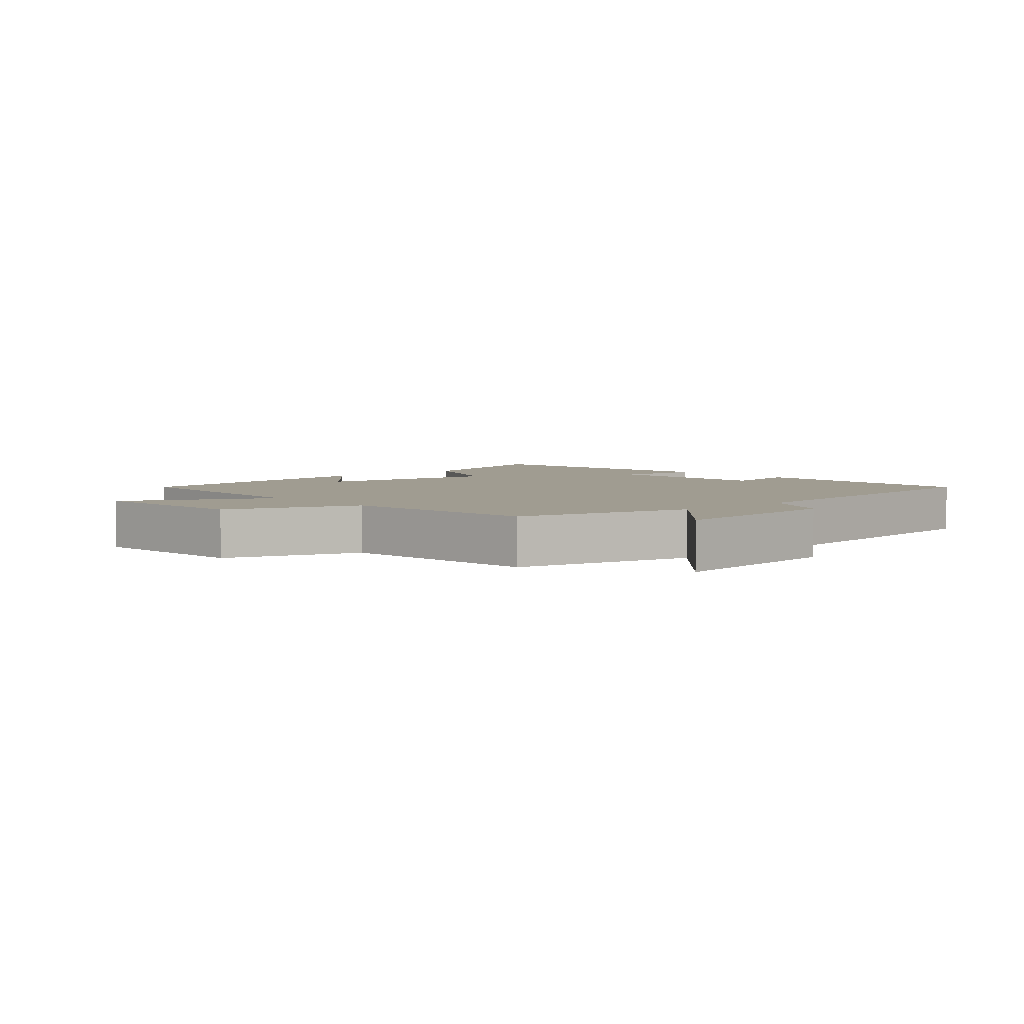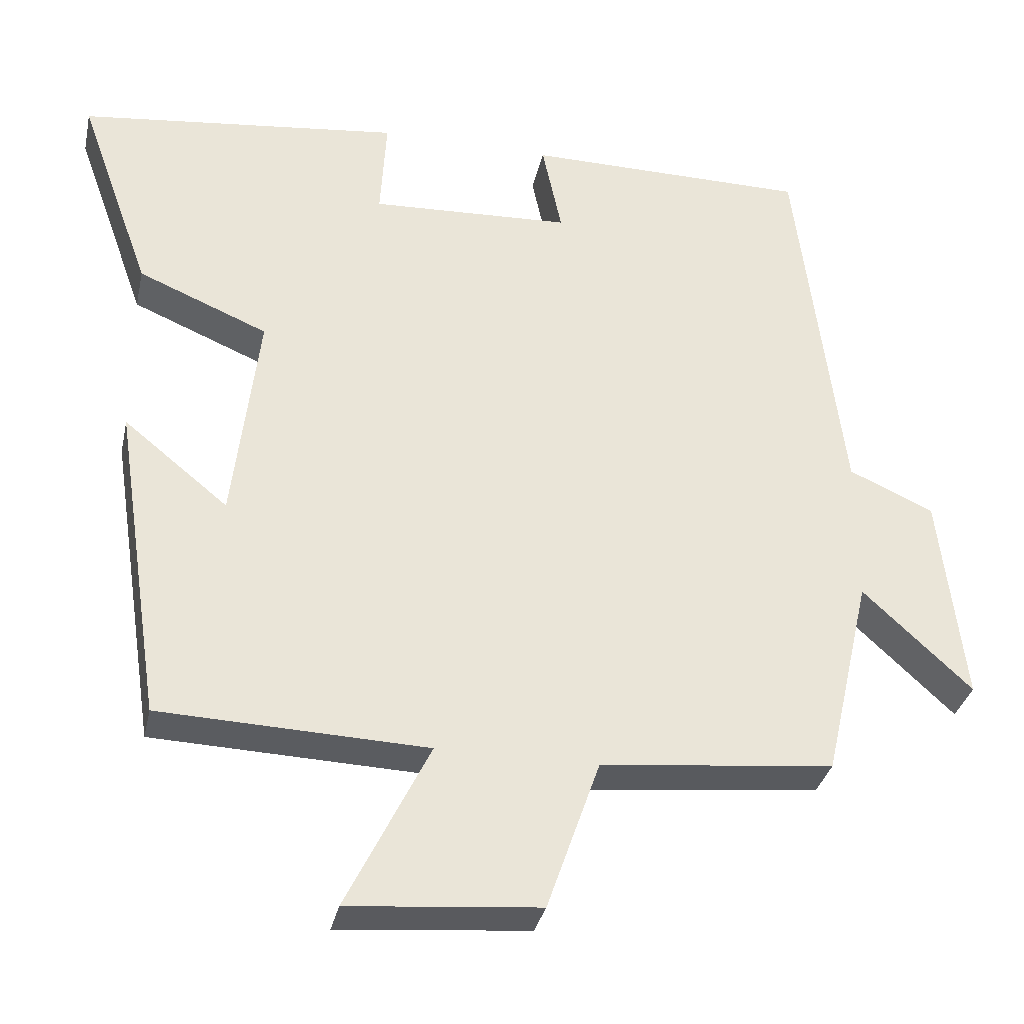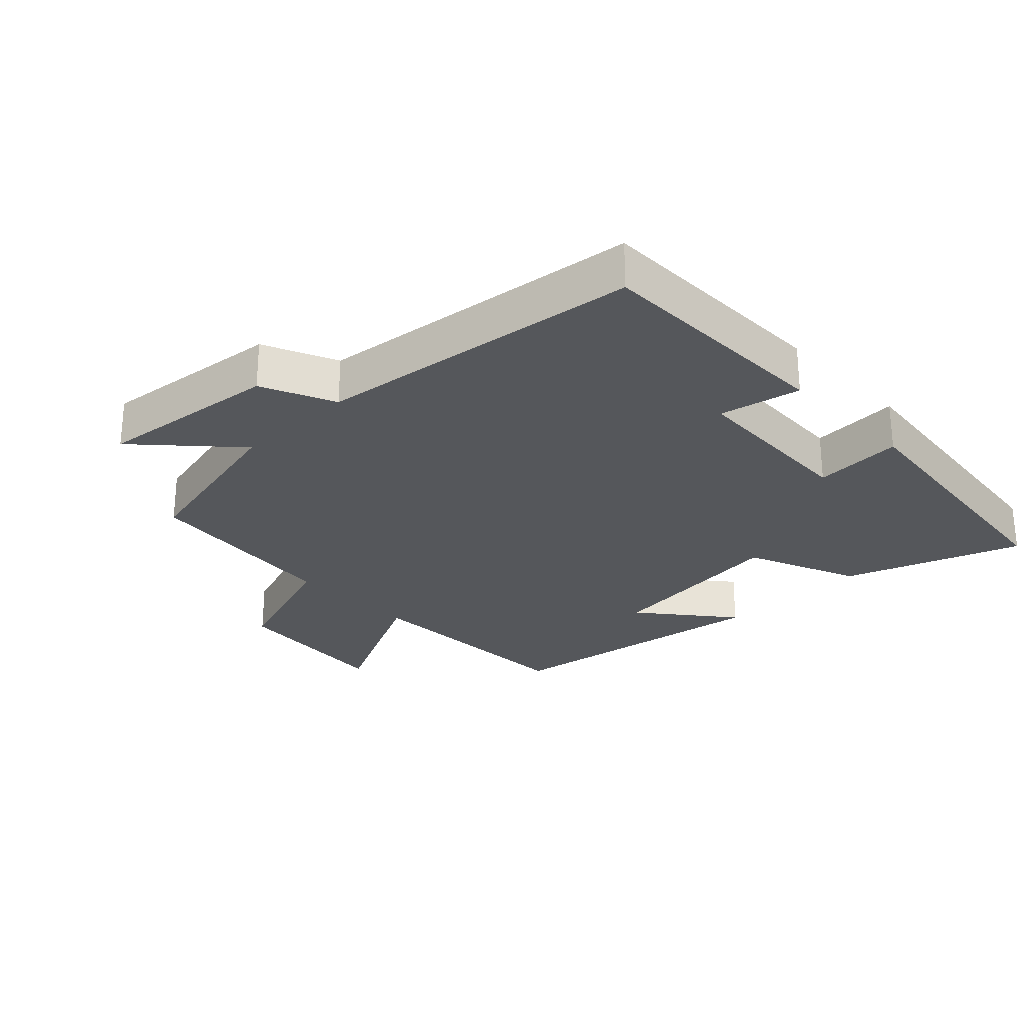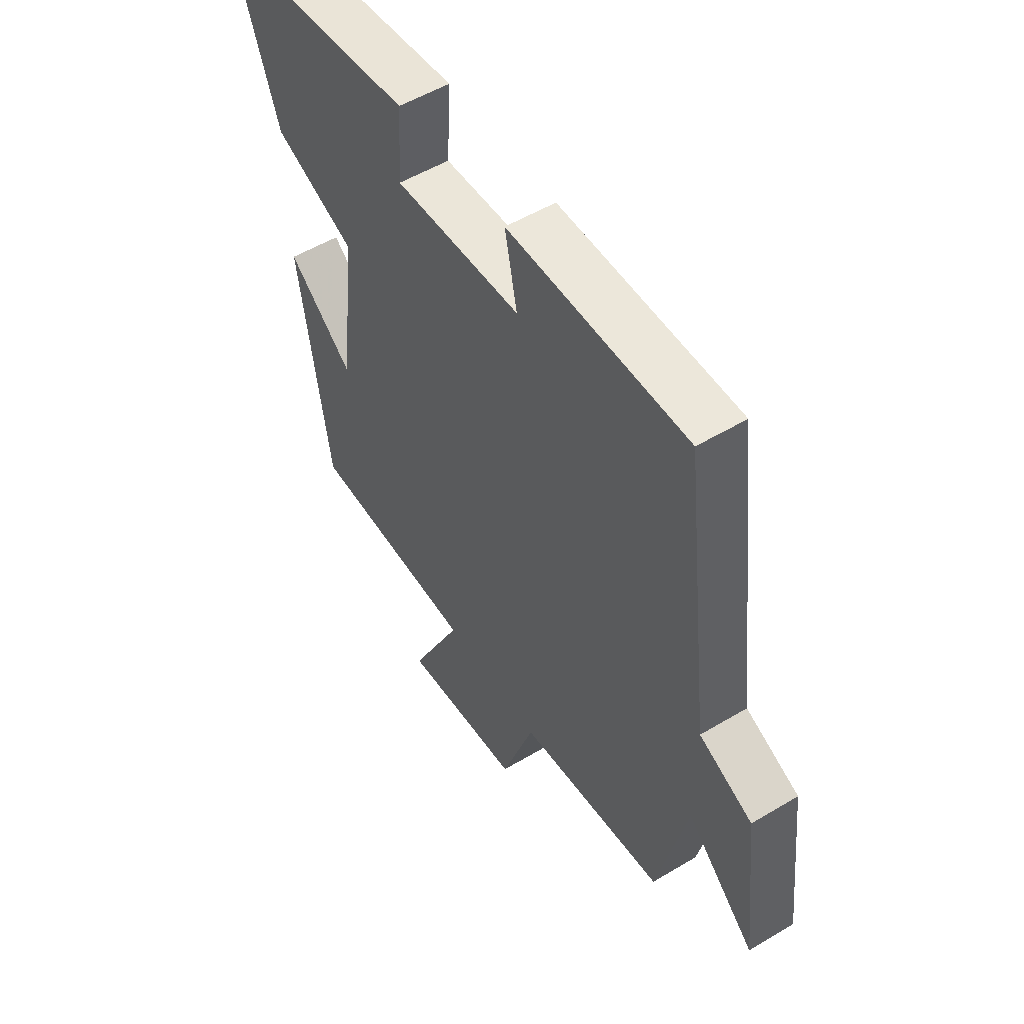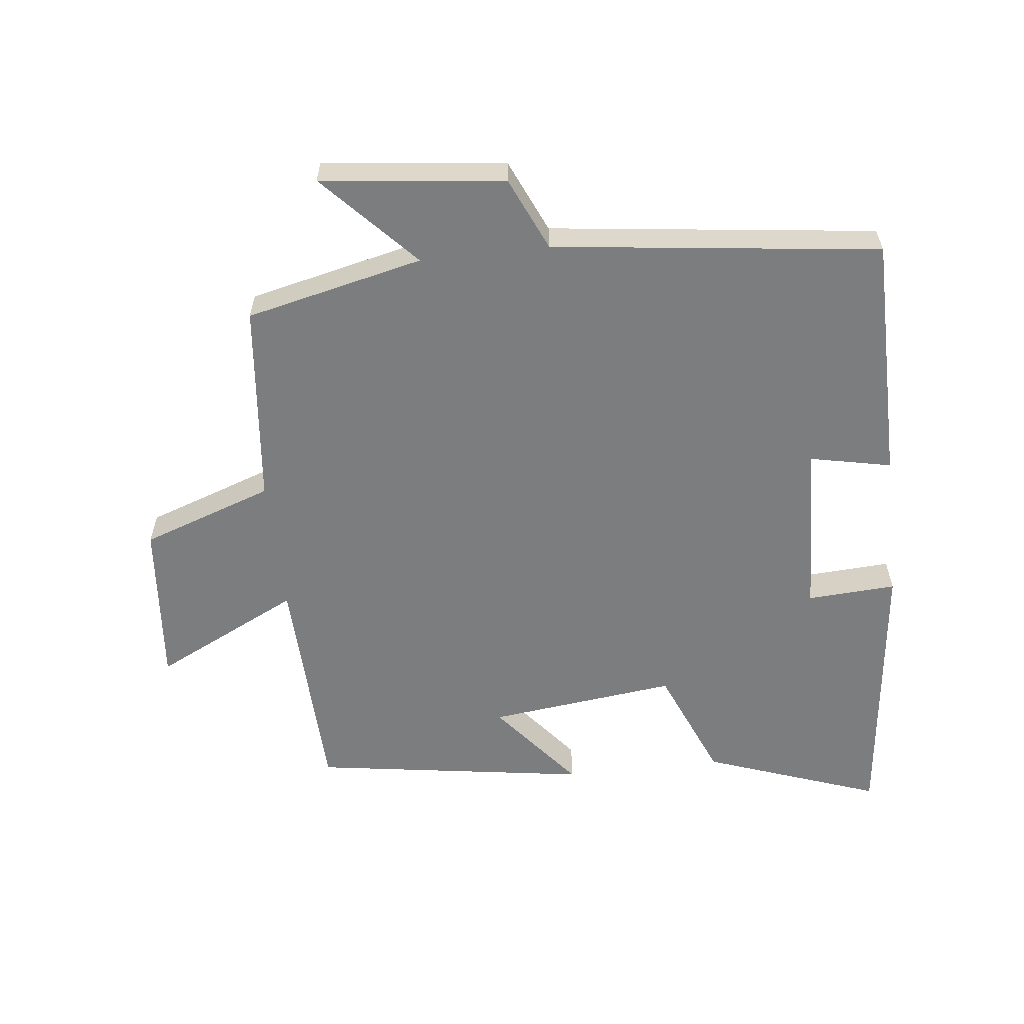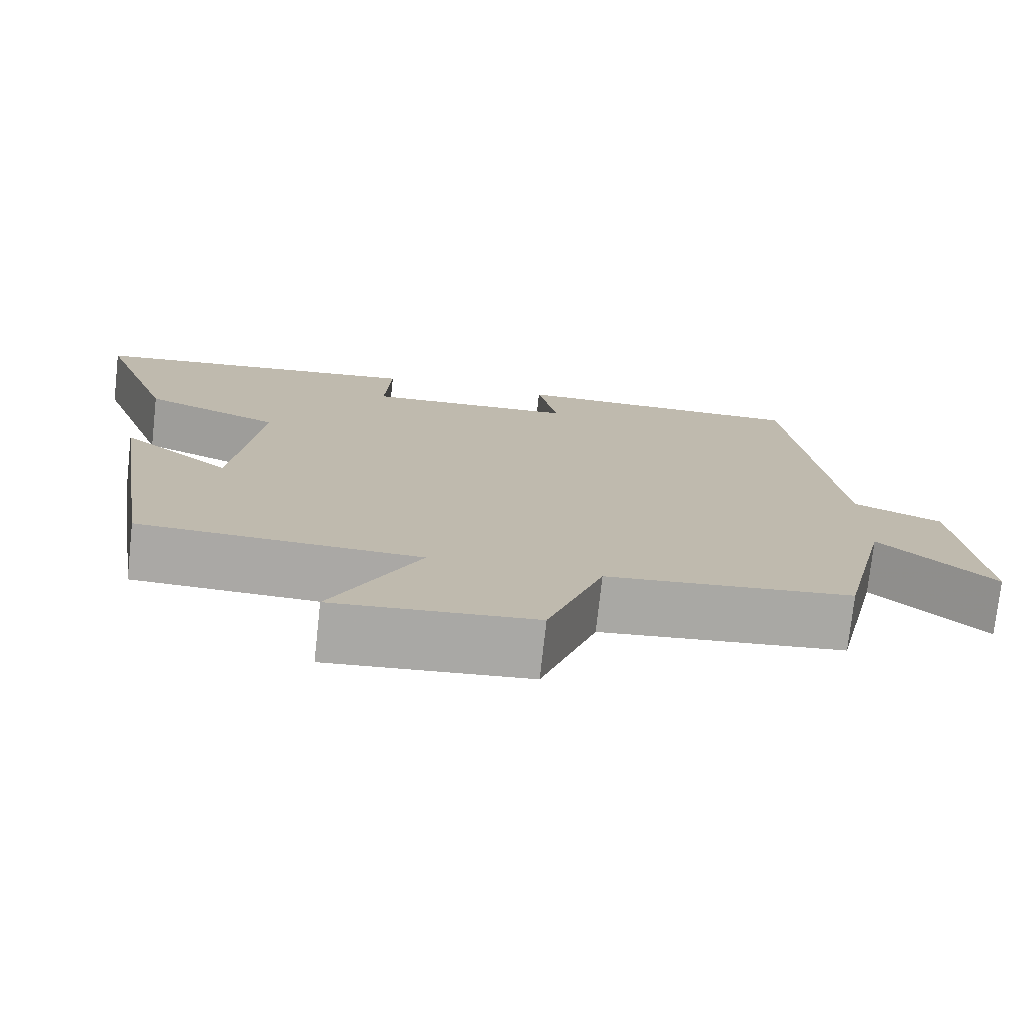
<metadata>
{"format":"obj","ext":"obj","renderer":"f3d","projection":"perspective","resolution":1024,"background":"white","views":[{"elev":4.3,"azim":-131.5,"up":"+Y"},{"elev":-33.3,"azim":167.9,"up":"+Z"},{"elev":-27.0,"azim":-46.0,"up":"+Y"},{"elev":53.2,"azim":-122.7,"up":"+Z"},{"elev":-59.0,"azim":-83.5,"up":"+Y"},{"elev":-75.2,"azim":173.7,"up":"+Z"}]}
</metadata>
<code>
v -0.439 0.07 0.497
v -0.063 0.07 0.5
v -0.089 0.07 0.376
v 0.177 0.07 0.364
v 0.169 0.07 0.5
v 0.596 0.07 0.451
v 0.5 0.07 0.183
v 0.328 0.07 0.111
v 0.362 0.07 -0.177
v 0.5 0.07 -0.065
v 0.436 0.07 -0.487
v 0.083 0.07 -0.5
v 0.193 0.07 -0.723
v -0.059 0.07 -0.701
v -0.129 0.07 -0.5
v -0.438 0.07 -0.468
v -0.5 0.07 -0.197
v -0.644 0.07 -0.331
v -0.612 0.07 -0.051
v -0.5 0.07 -0.001
v -0.439 0 0.497
v -0.063 0 0.5
v -0.089 0 0.376
v 0.177 0 0.364
v 0.169 0 0.5
v 0.596 0 0.451
v 0.5 0 0.183
v 0.328 0 0.111
v 0.362 0 -0.177
v 0.5 0 -0.065
v 0.436 0 -0.487
v 0.083 0 -0.5
v 0.193 0 -0.723
v -0.059 0 -0.701
v -0.129 0 -0.5
v -0.438 0 -0.468
v -0.5 0 -0.197
v -0.644 0 -0.331
v -0.612 0 -0.051
v -0.5 0 -0.001
f 17 18 19 20
f 17 20 1
f 16 17 1
f 15 16 1
f 14 15 1
f 13 14 1
f 12 13 1
f 9 10 11 12
f 8 9 12 1
f 6 7 8
f 5 6 8
f 4 5 8
f 3 4 8
f 3 8 1
f 1 2 3
f 40 39 38 37
f 21 40 37
f 21 37 36
f 21 36 35
f 21 35 34
f 21 34 33
f 21 33 32
f 32 31 30 29
f 21 32 29 28
f 28 27 26
f 28 26 25
f 28 25 24
f 28 24 23
f 21 28 23
f 23 22 21
f 1 21 22 2
f 2 22 23 3
f 3 23 24 4
f 4 24 25 5
f 5 25 26 6
f 6 26 27 7
f 7 27 28 8
f 8 28 29 9
f 9 29 30 10
f 10 30 31 11
f 11 31 32 12
f 12 32 33 13
f 13 33 34 14
f 14 34 35 15
f 15 35 36 16
f 16 36 37 17
f 17 37 38 18
f 18 38 39 19
f 19 39 40 20
f 20 40 21 1

</code>
